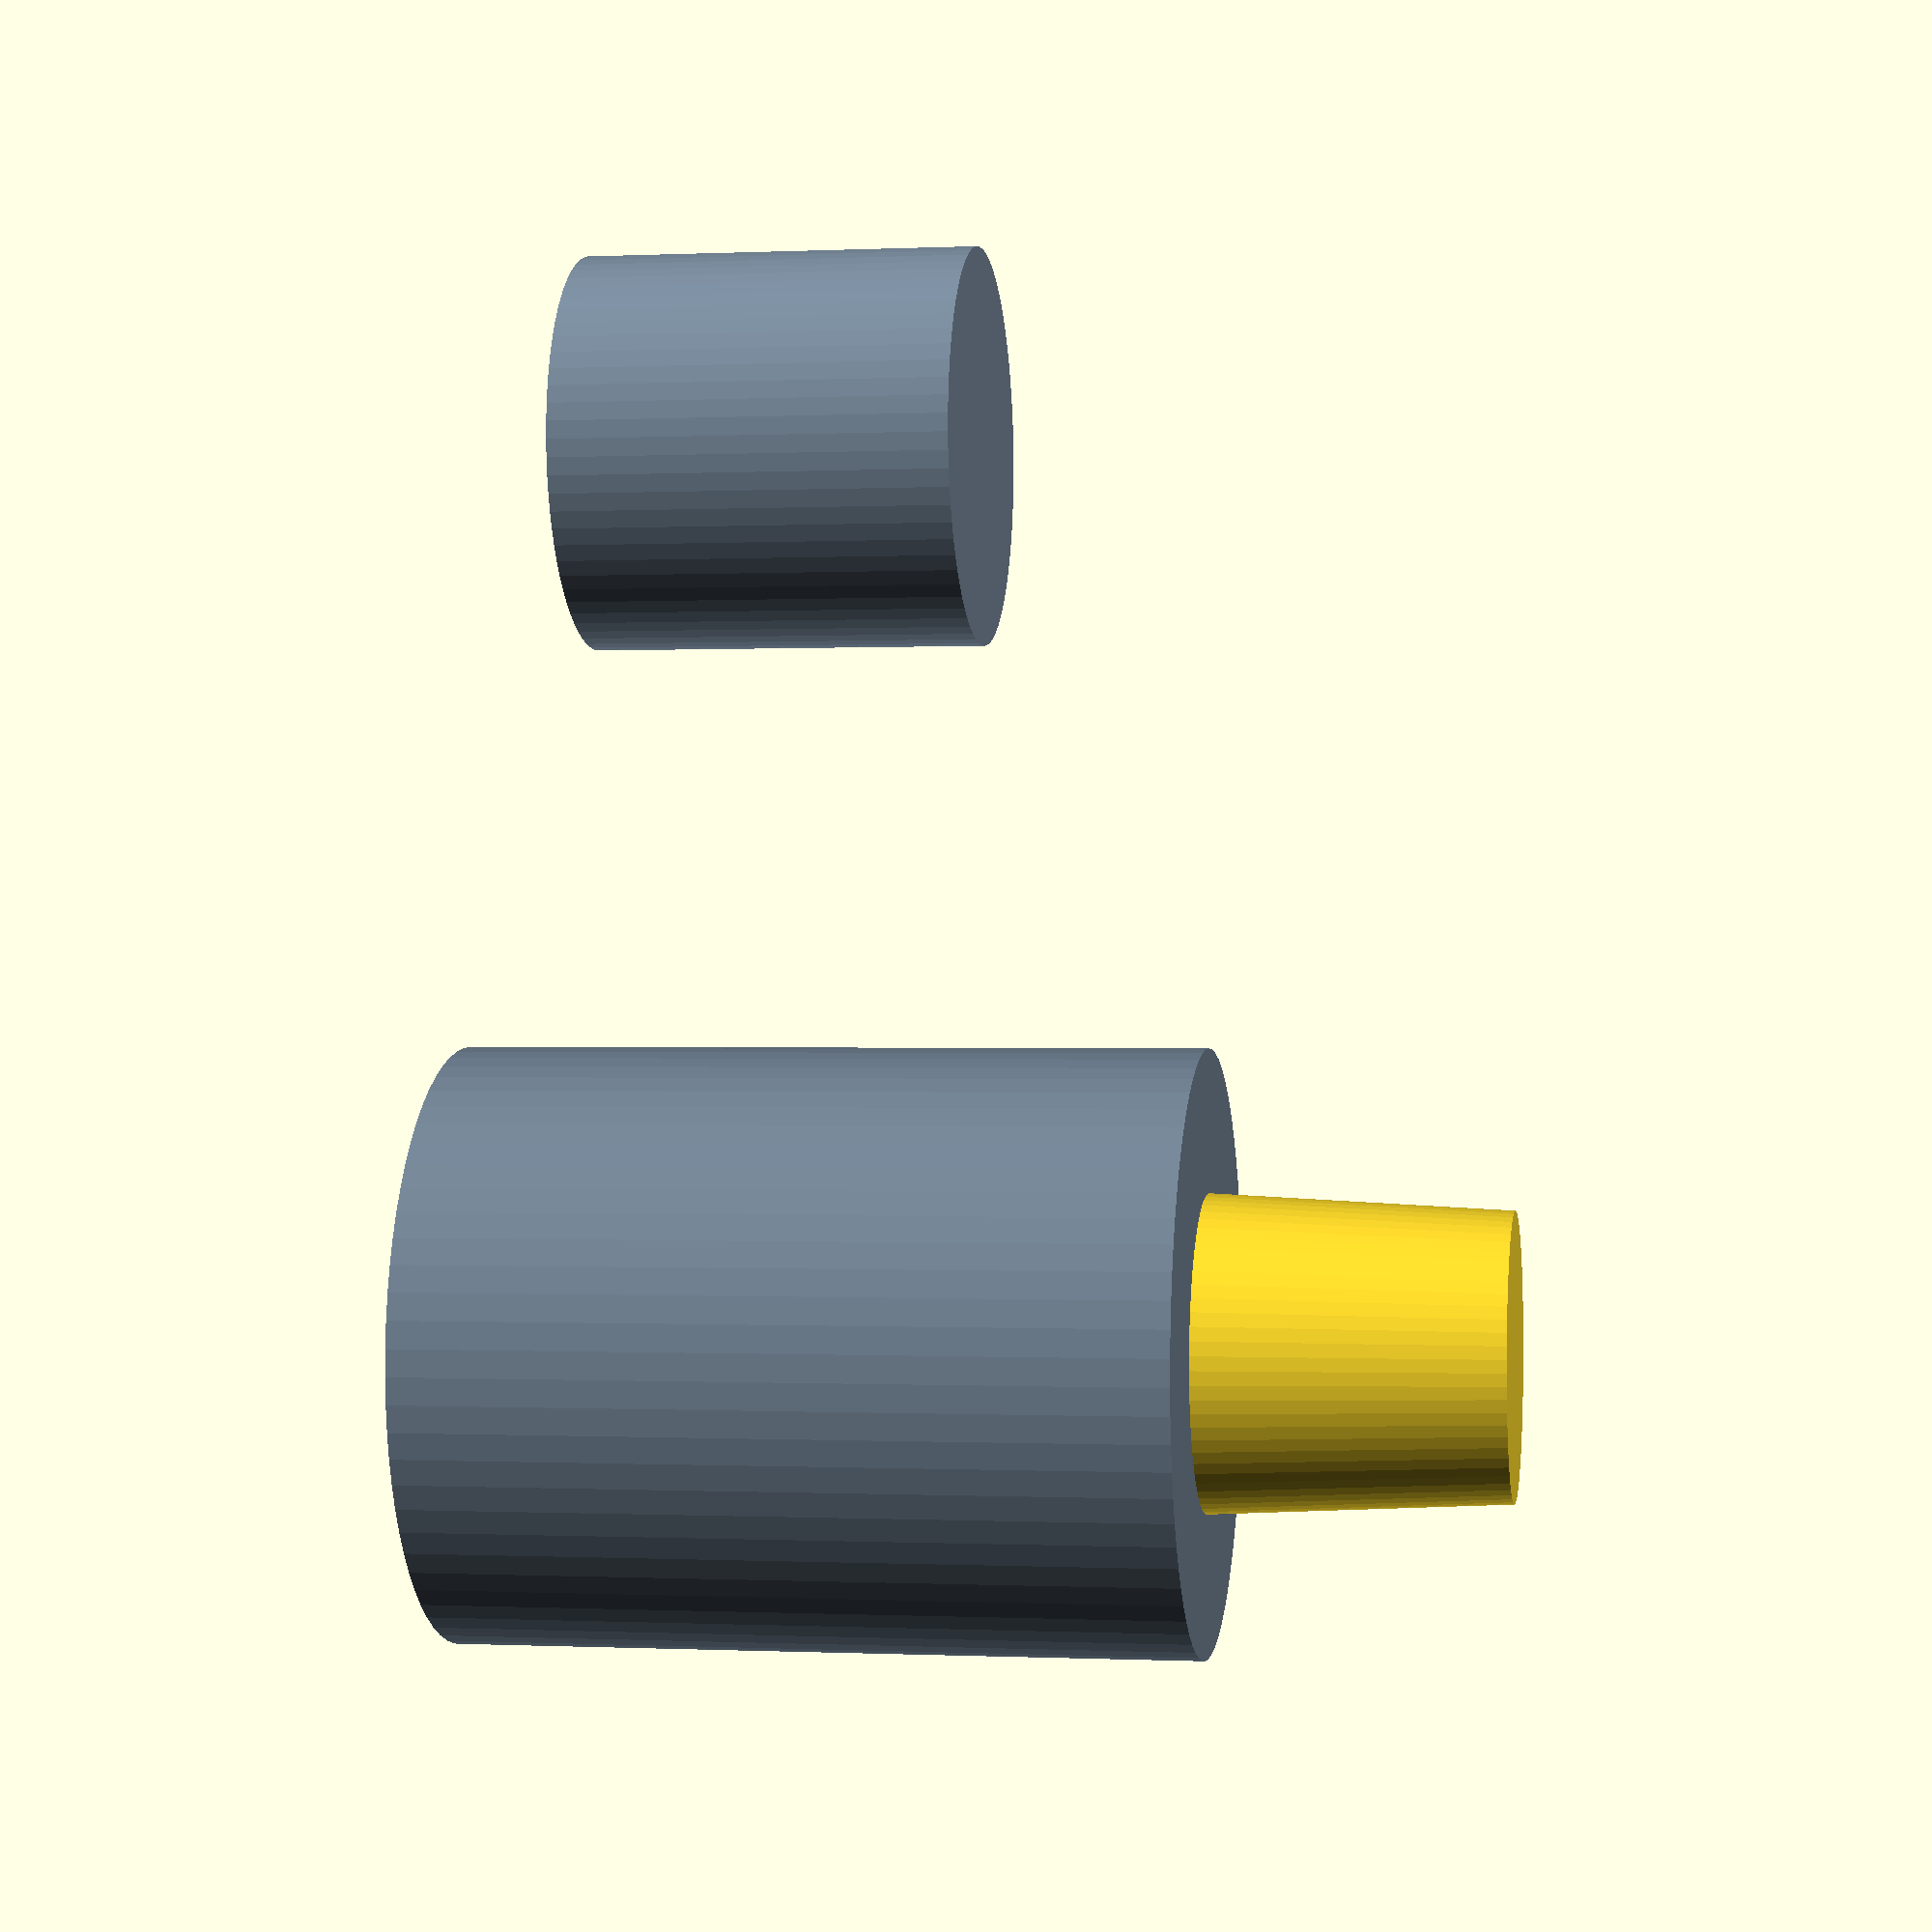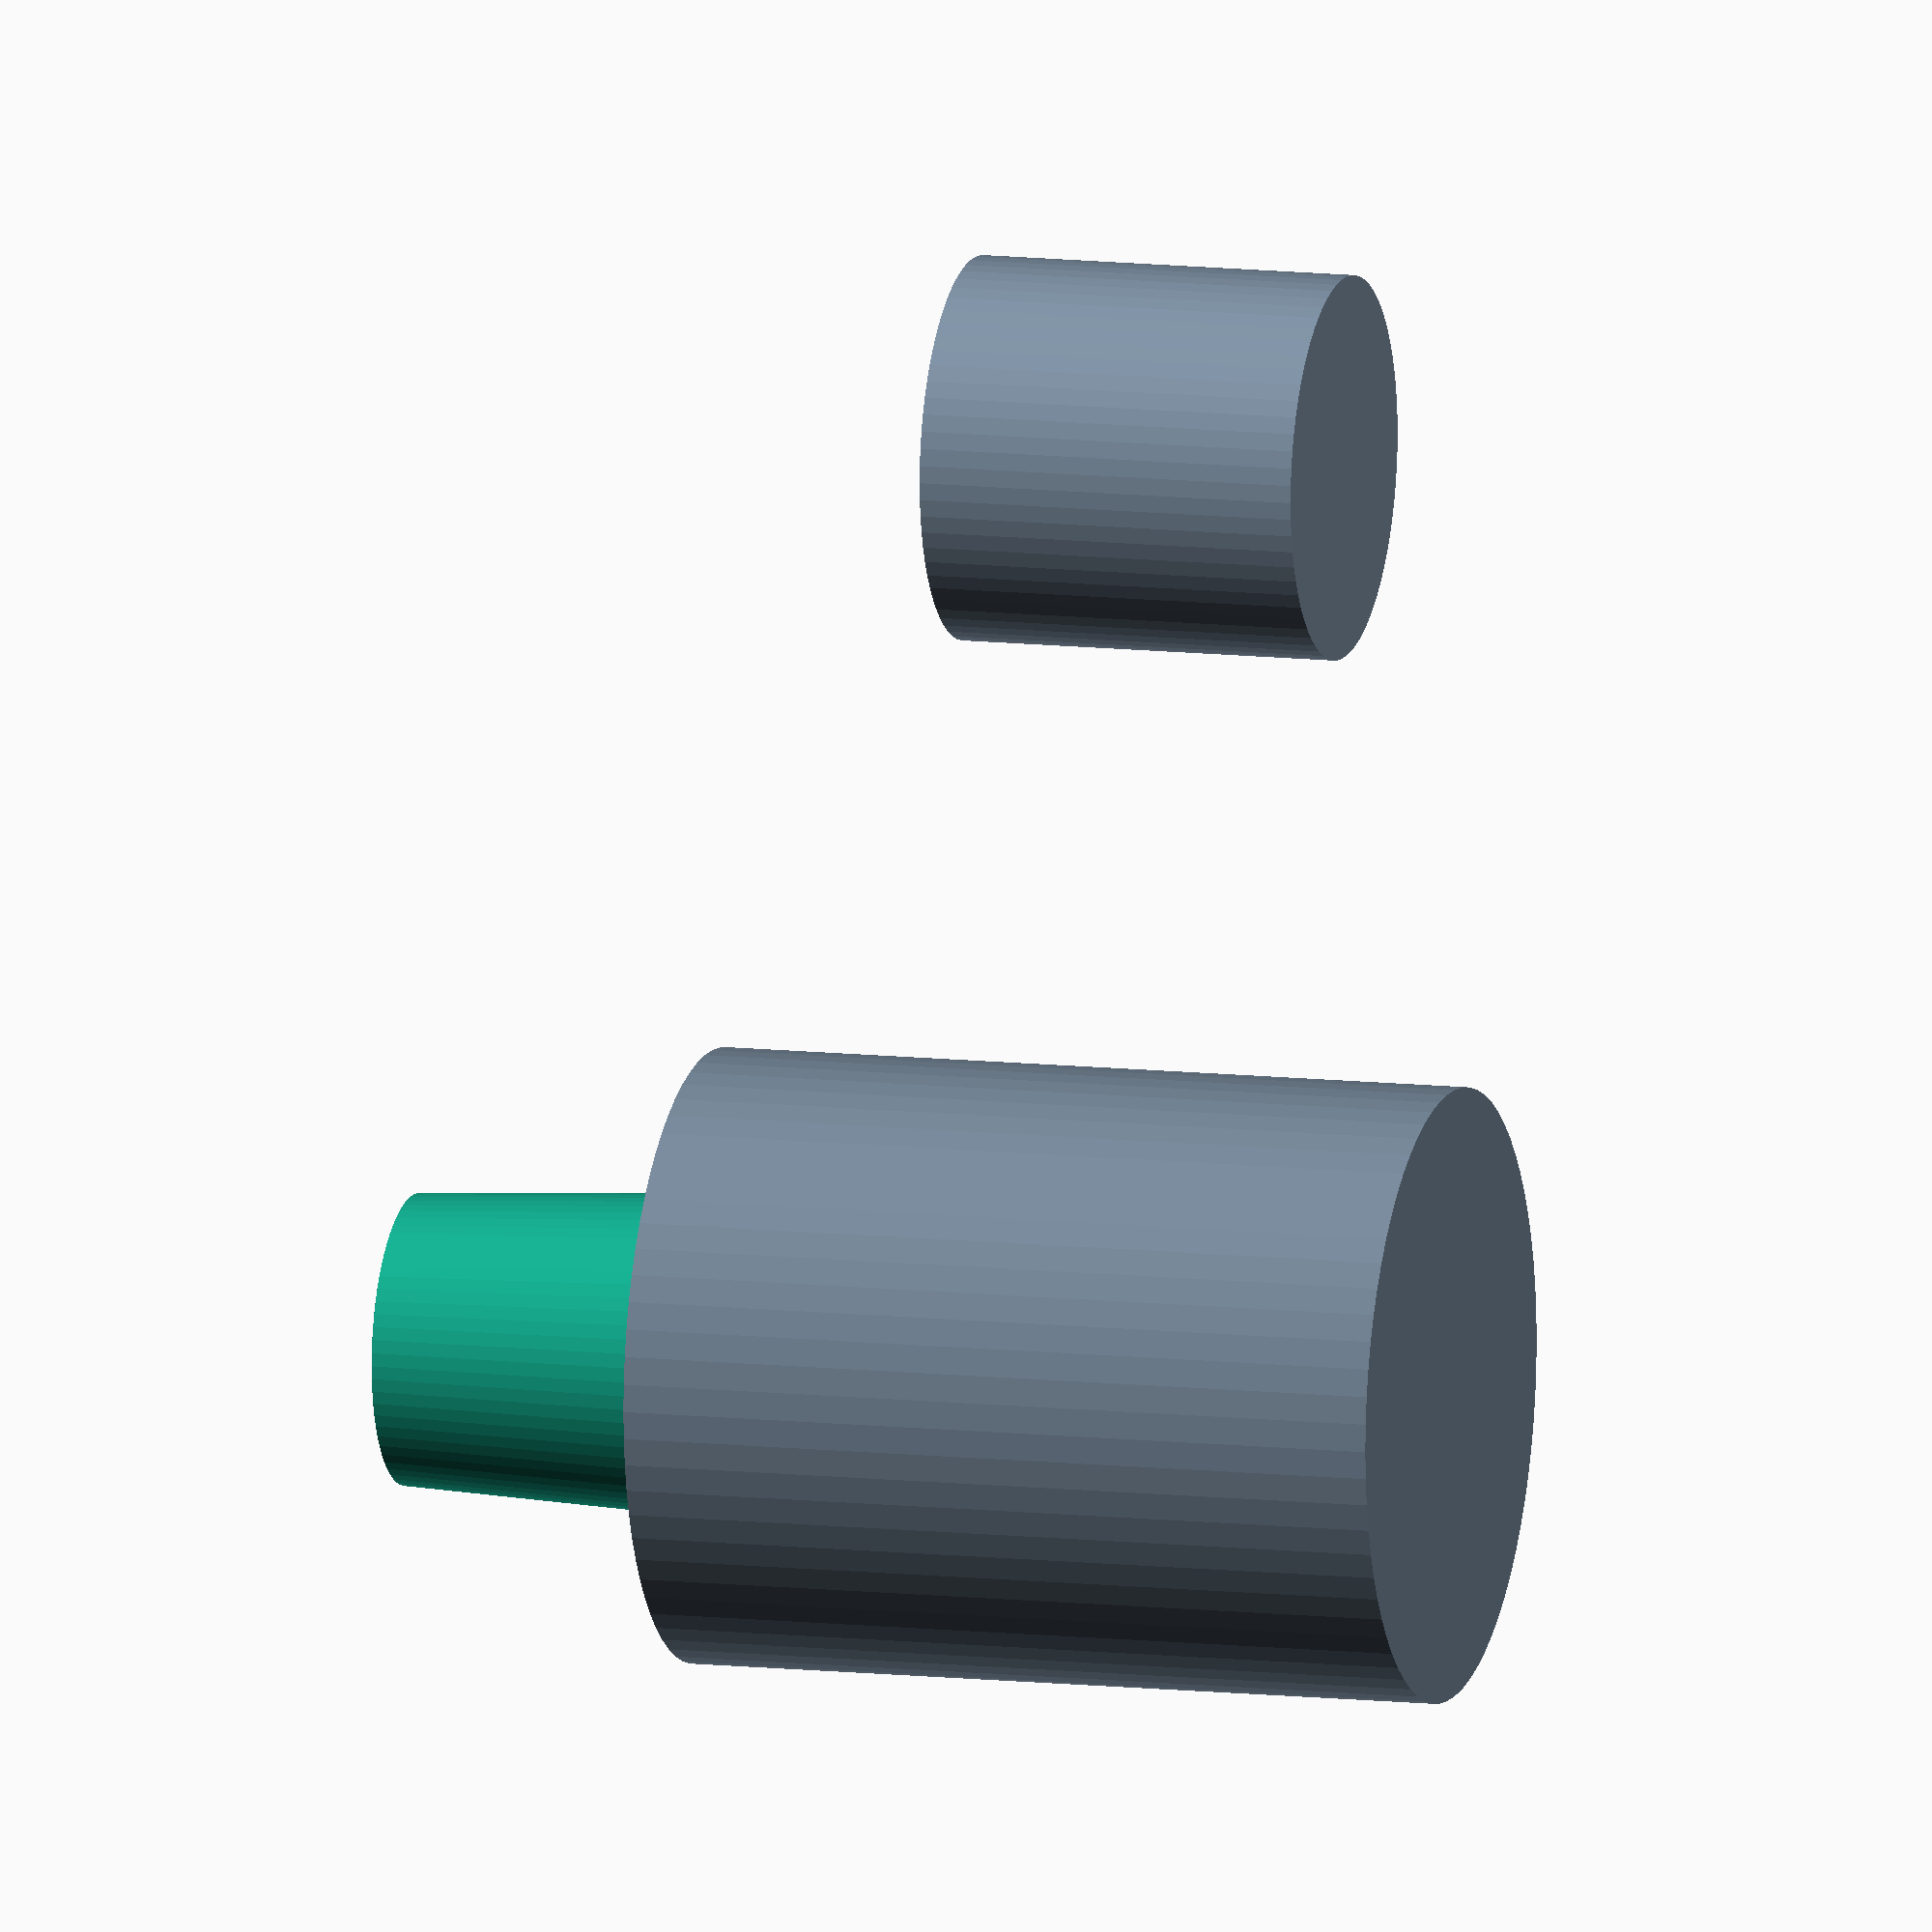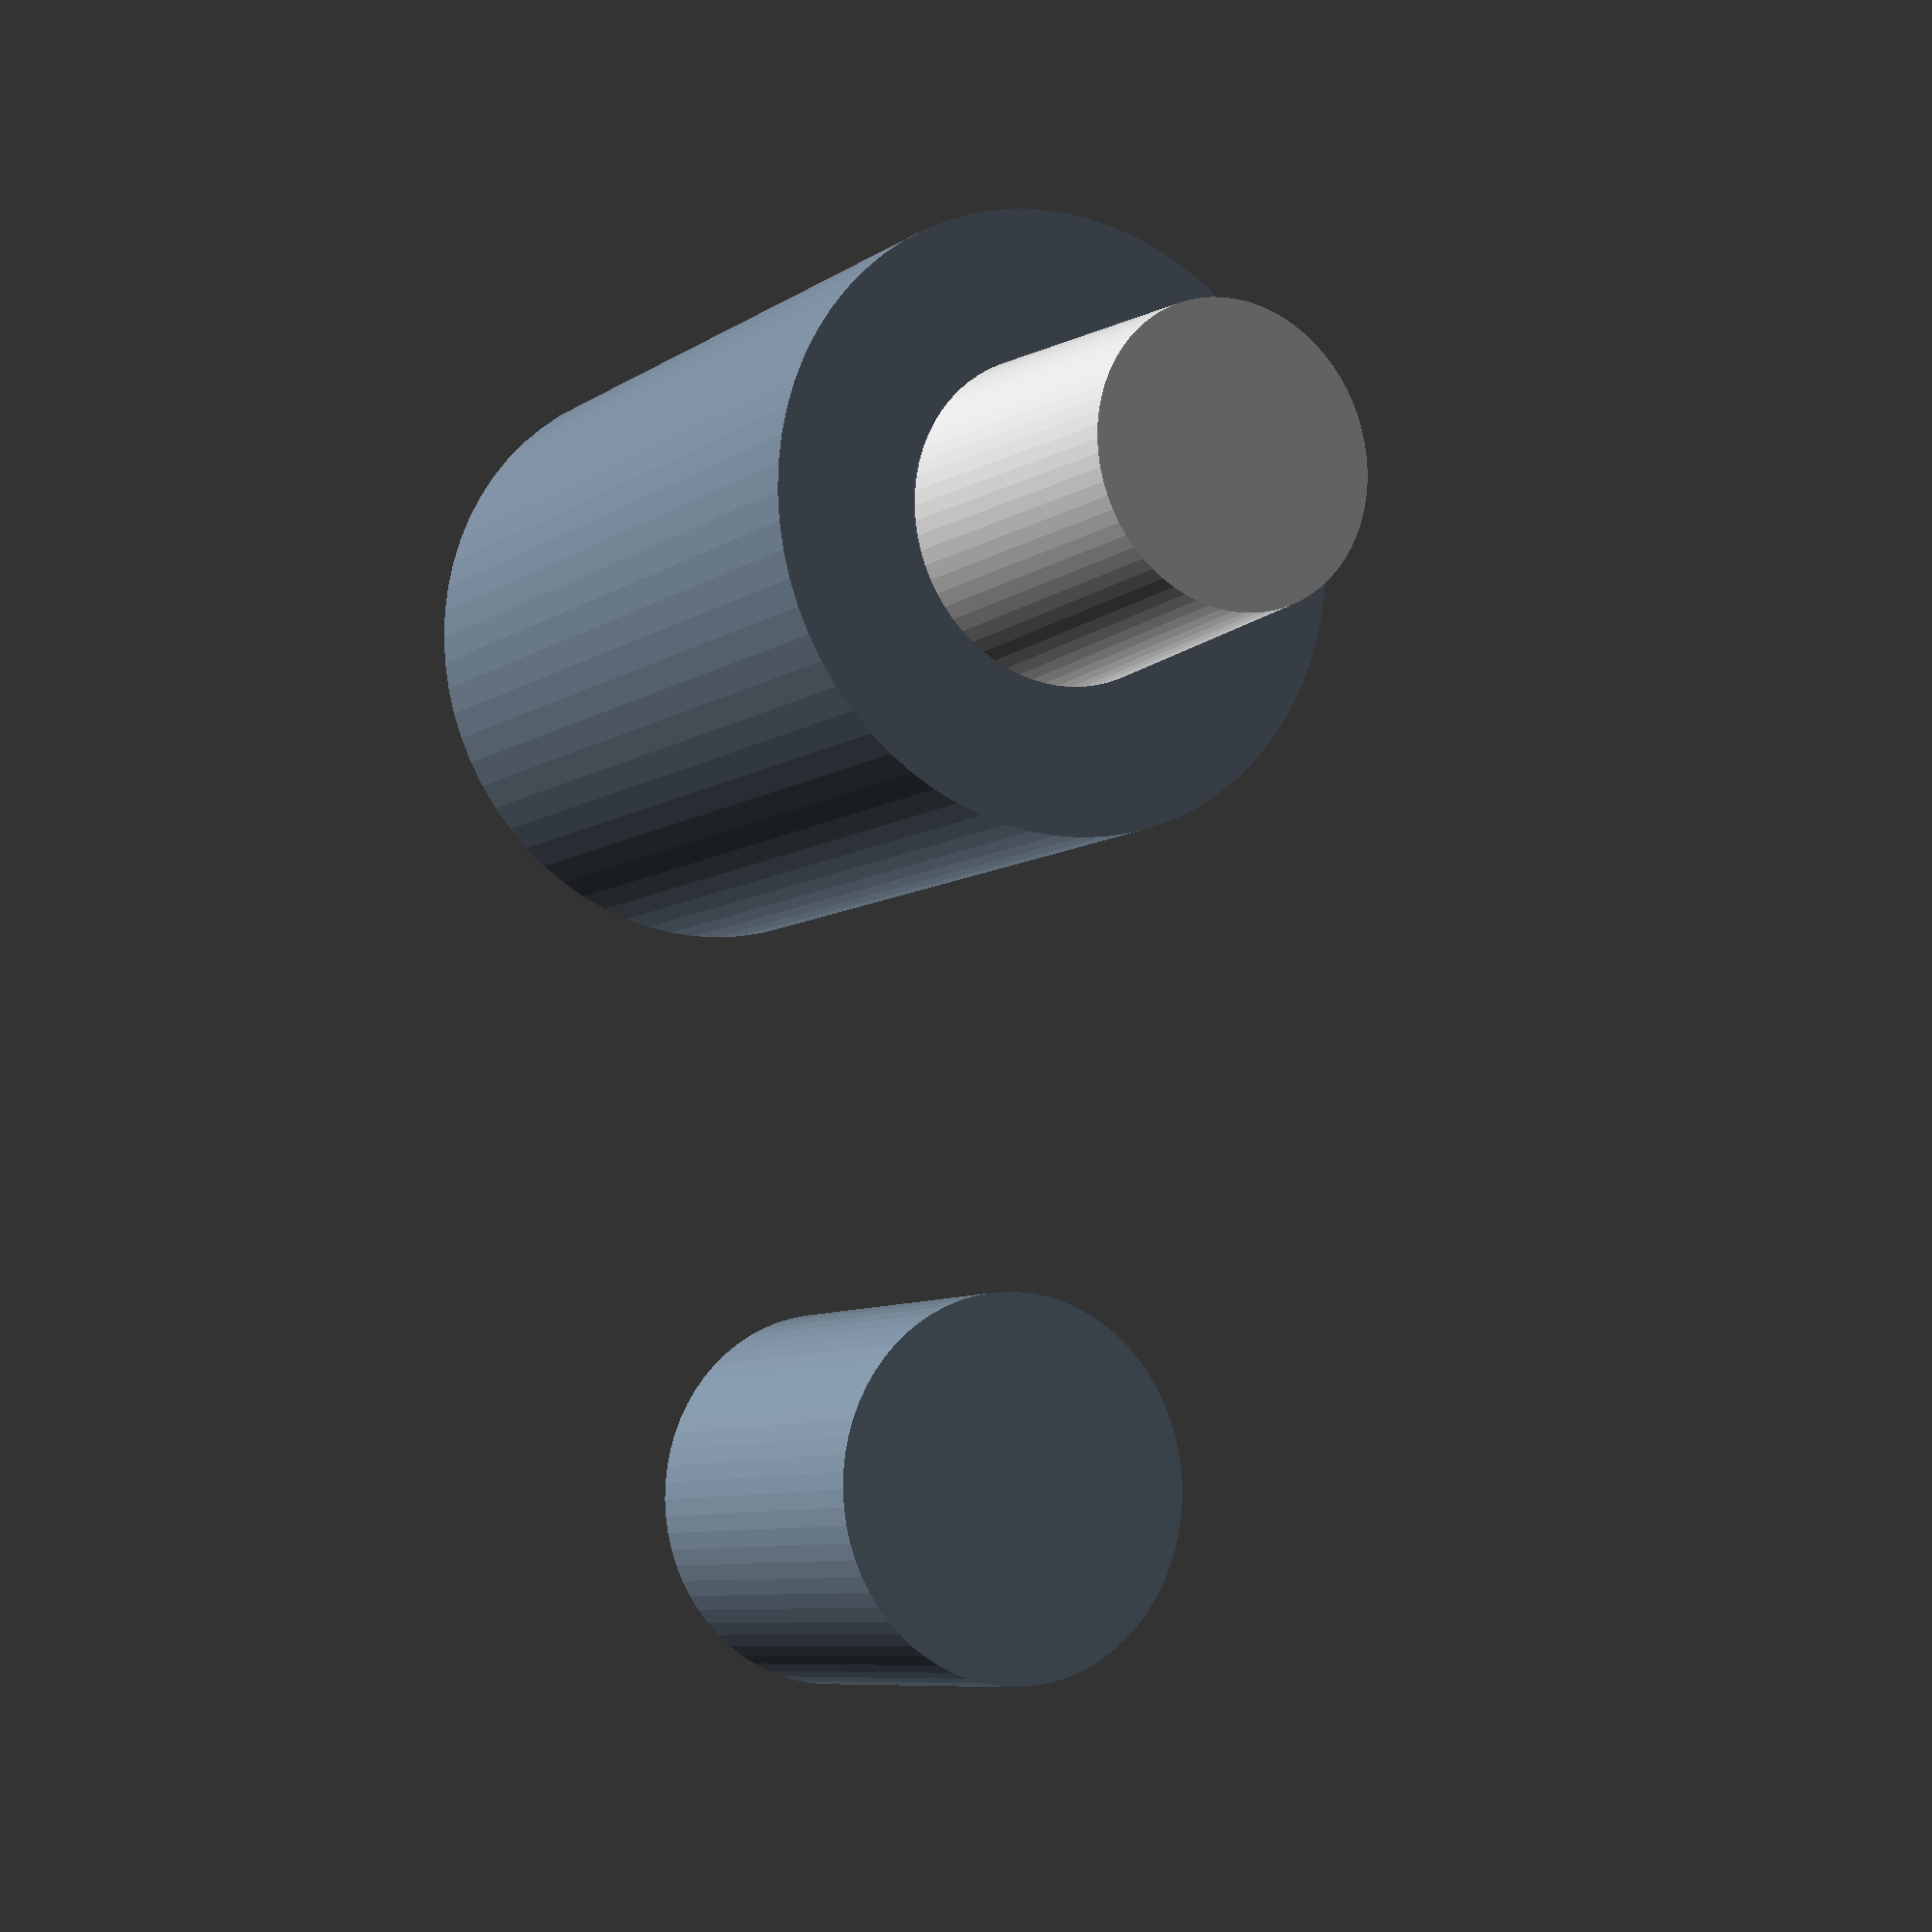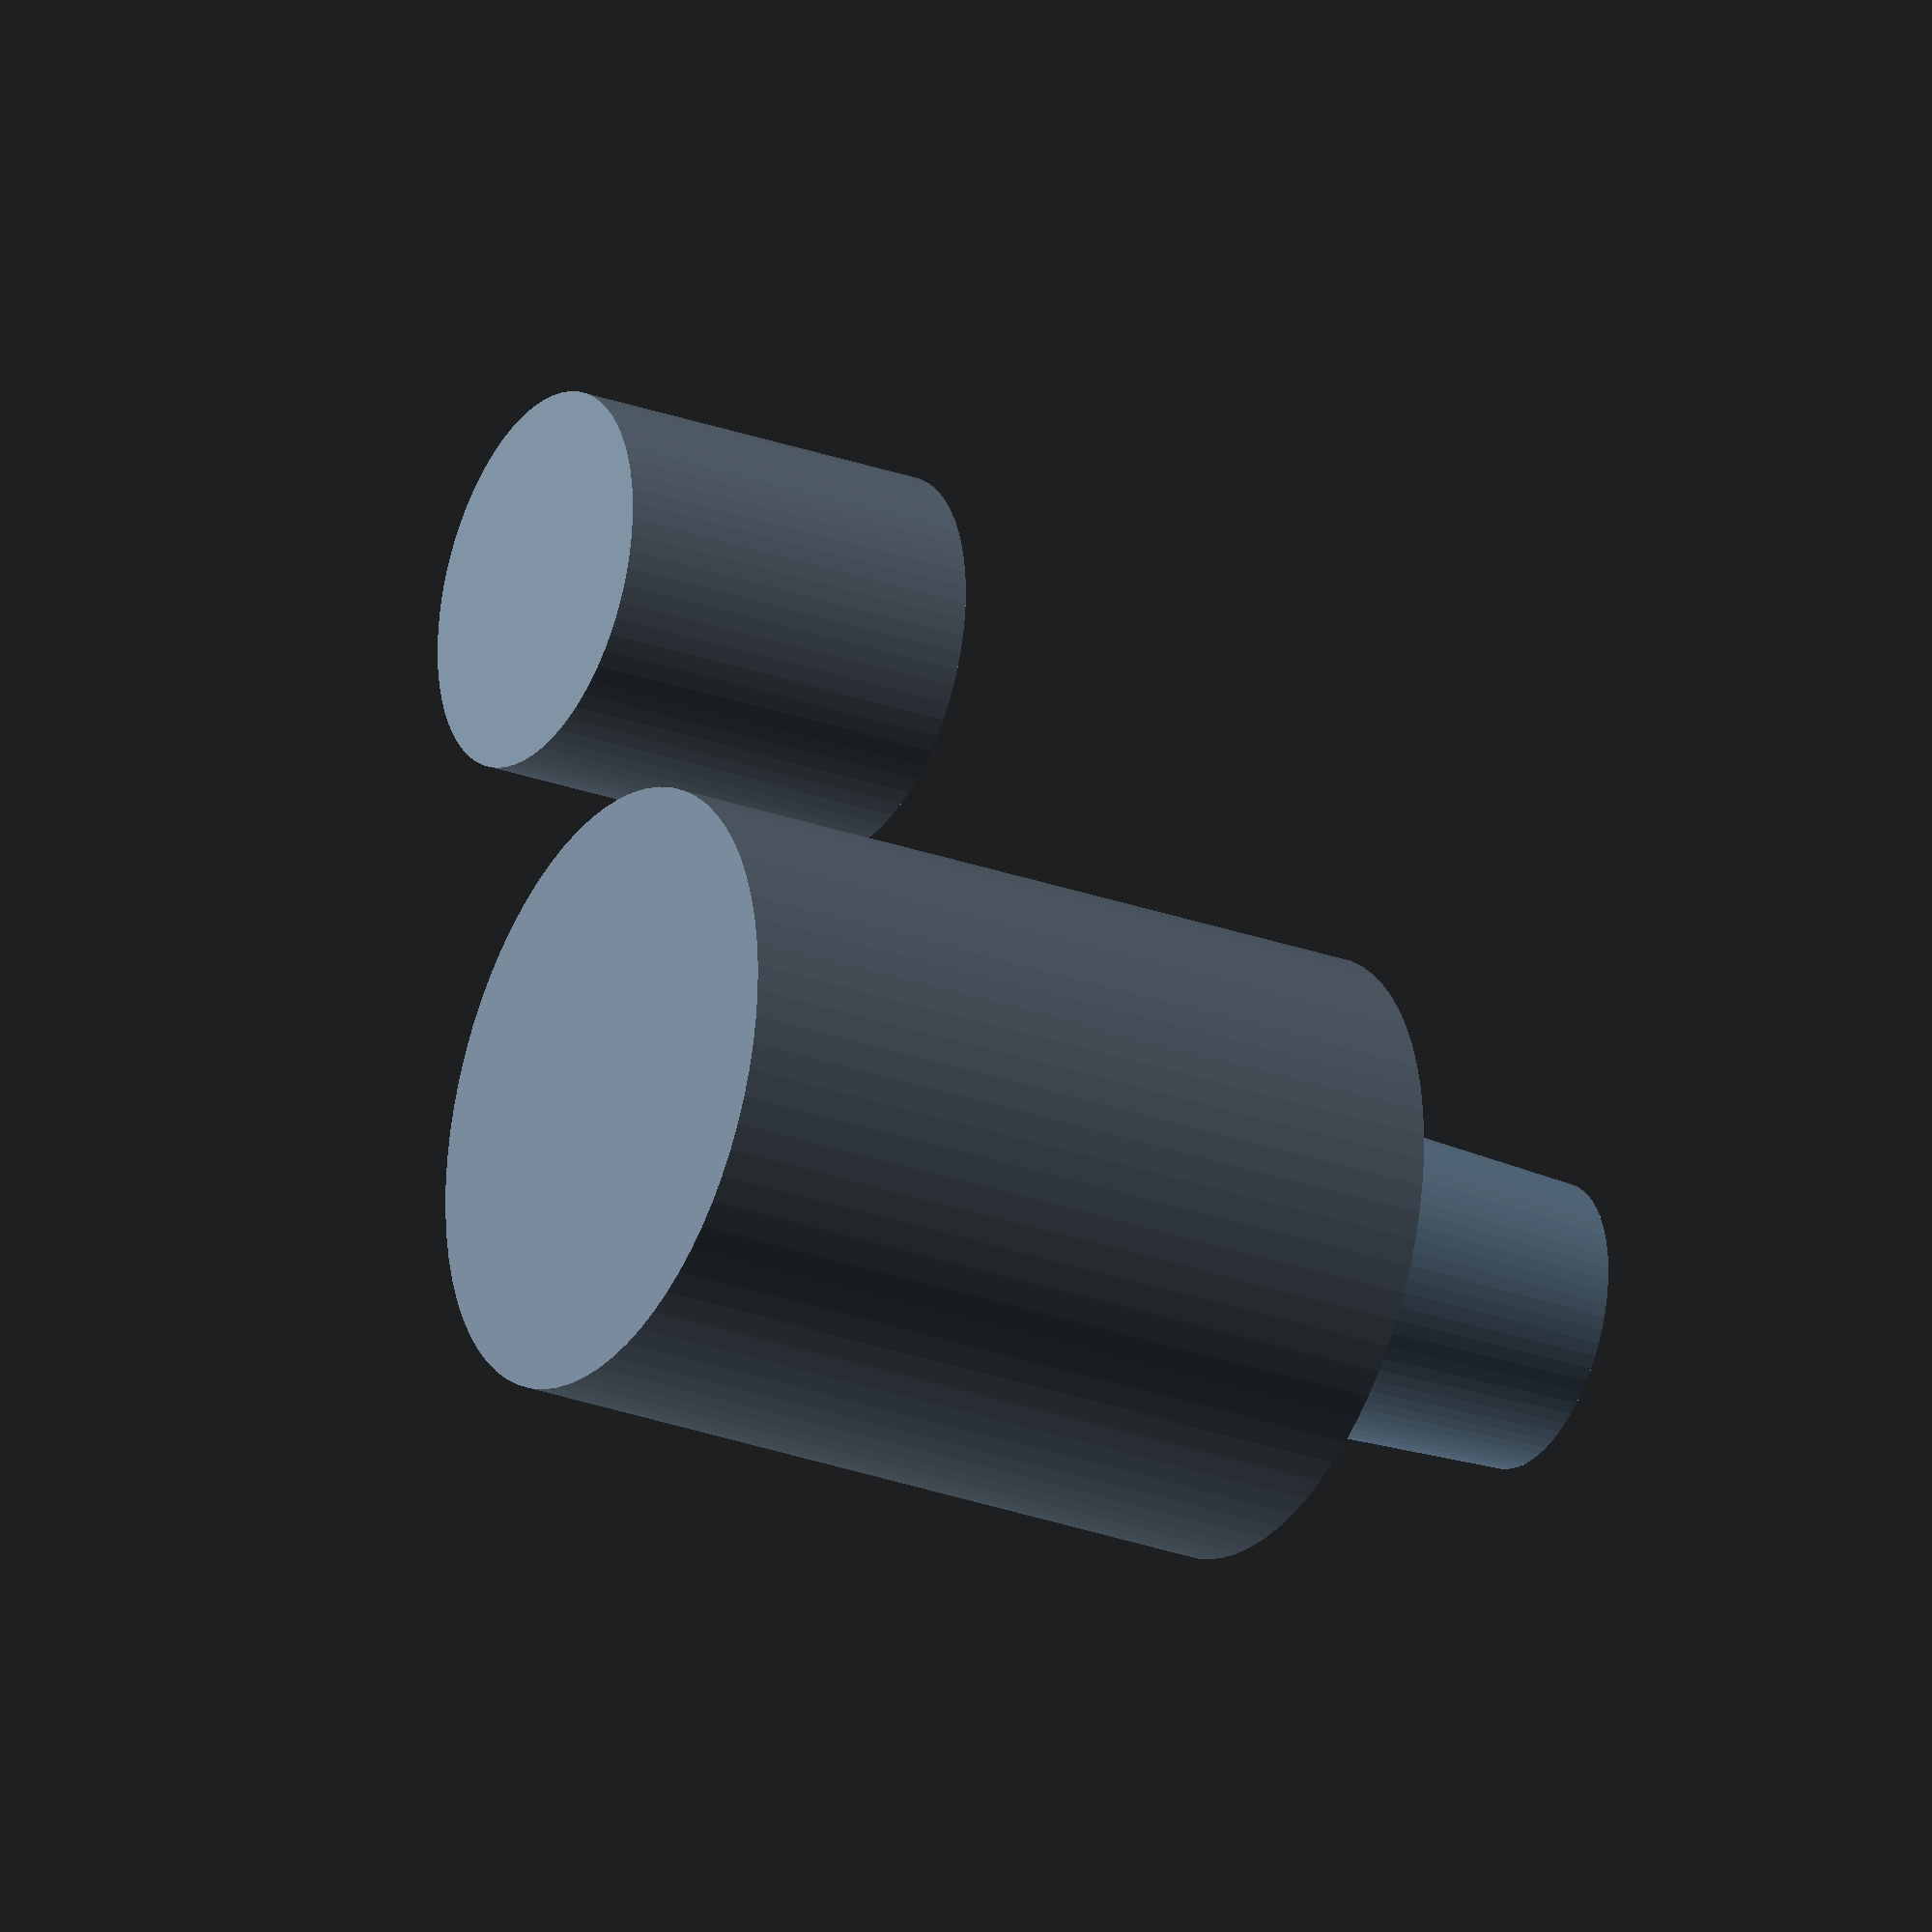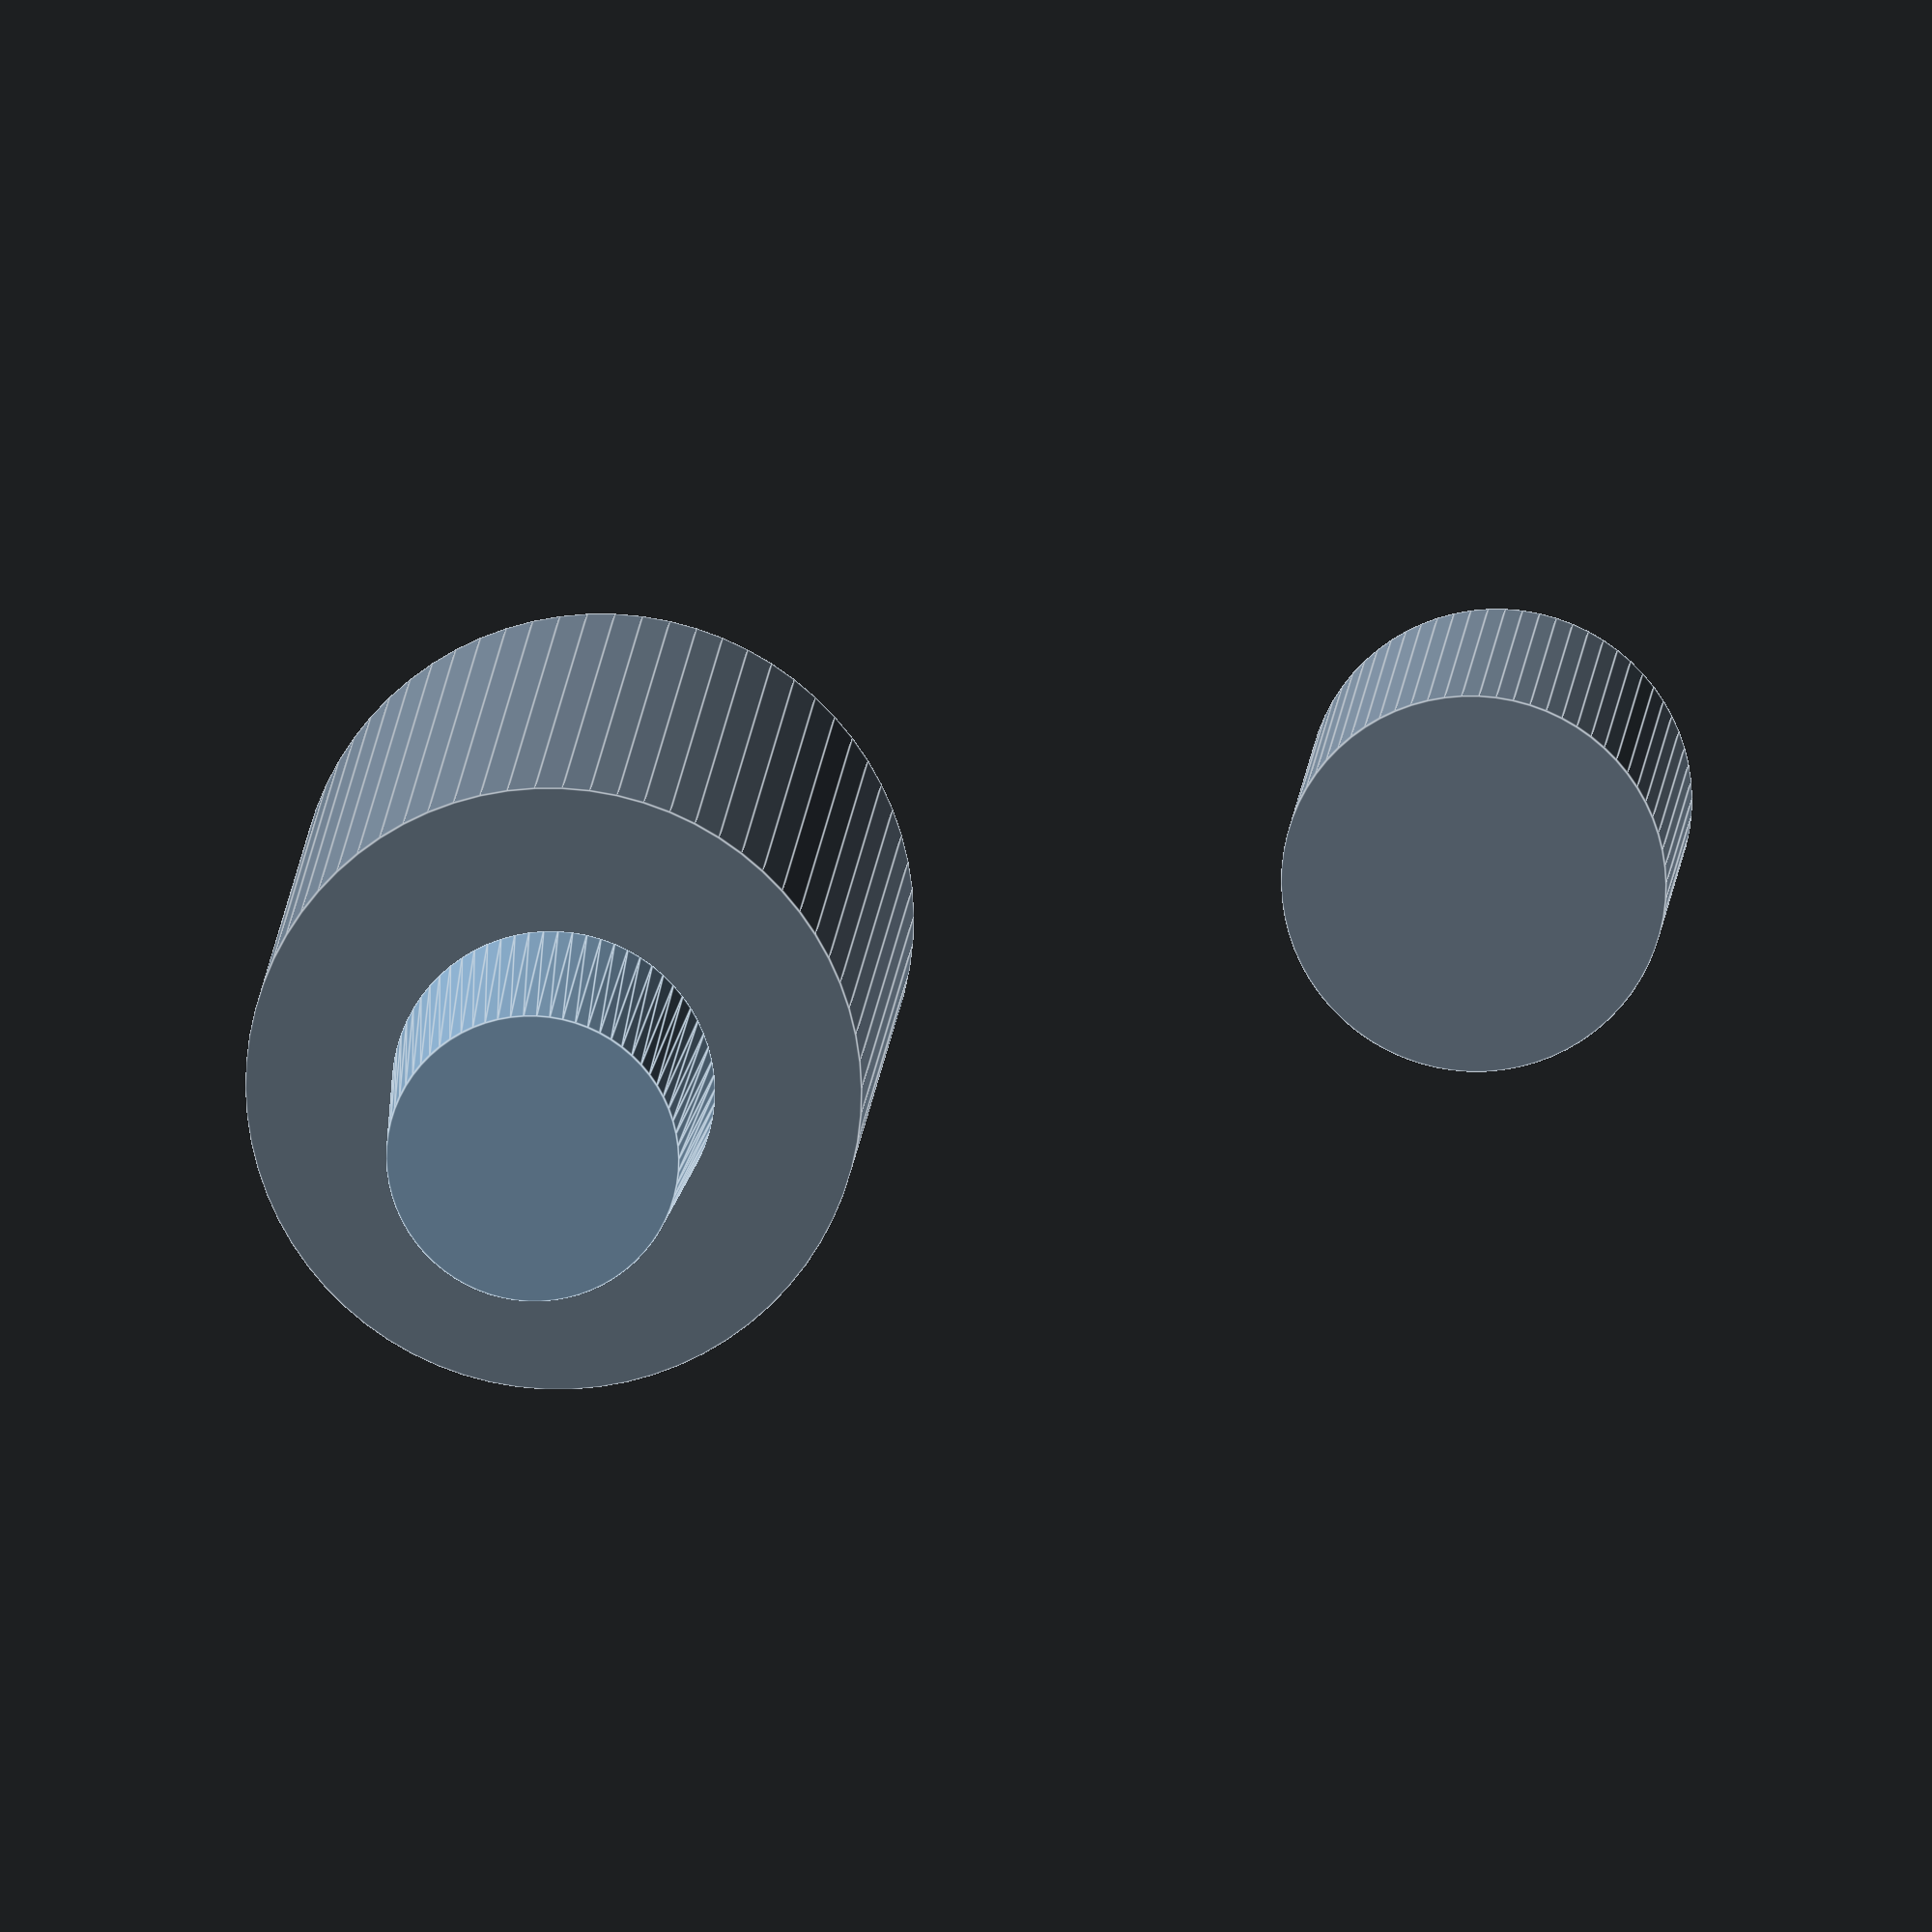
<openscad>
$fn=70;


color( "SlateGray", 1.0 )

cylinder(h = 10, r1 = 4, r2 = 4, center = true);

translate([0,0,7])
cylinder(h = 4, r1 = 2.1, r2 = 1.9, center = true);


translate([12,0,0])
color( "LightSlateGray", 1.0 )
cylinder(h = 5, r1 = 2.5, r2 = 2.5, center = true);
</openscad>
<views>
elev=0.3 azim=255.2 roll=279.7 proj=p view=wireframe
elev=349.2 azim=252.2 roll=106.1 proj=o view=wireframe
elev=7.9 azim=86.2 roll=330.2 proj=p view=wireframe
elev=25.8 azim=299.8 roll=239.6 proj=o view=wireframe
elev=346.9 azim=348.8 roll=3.9 proj=o view=edges
</views>
